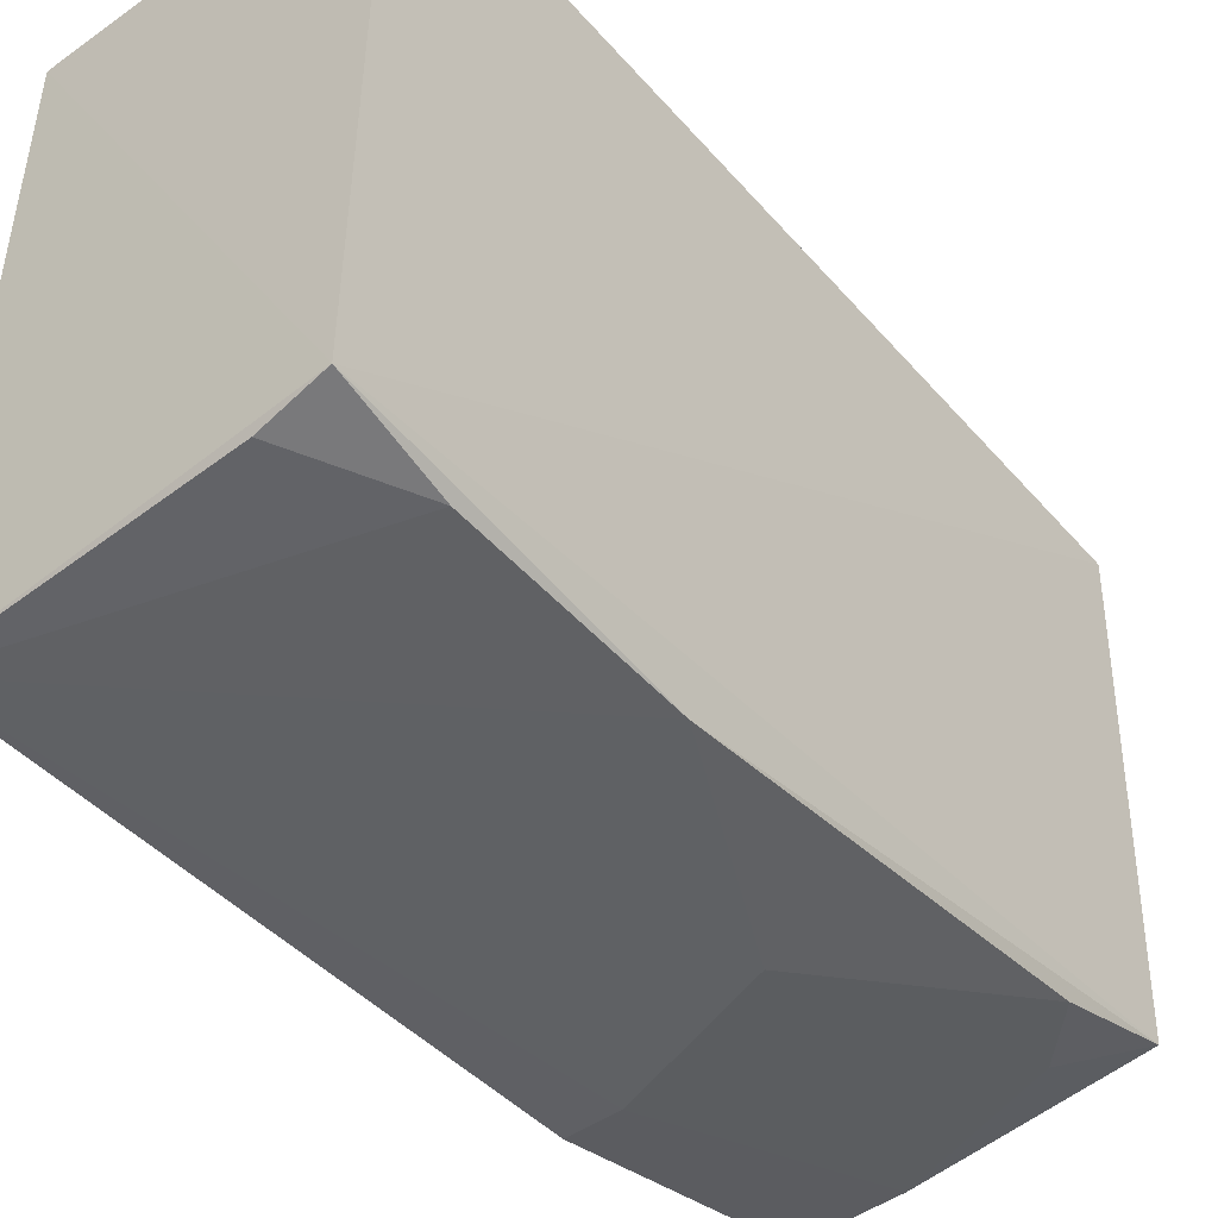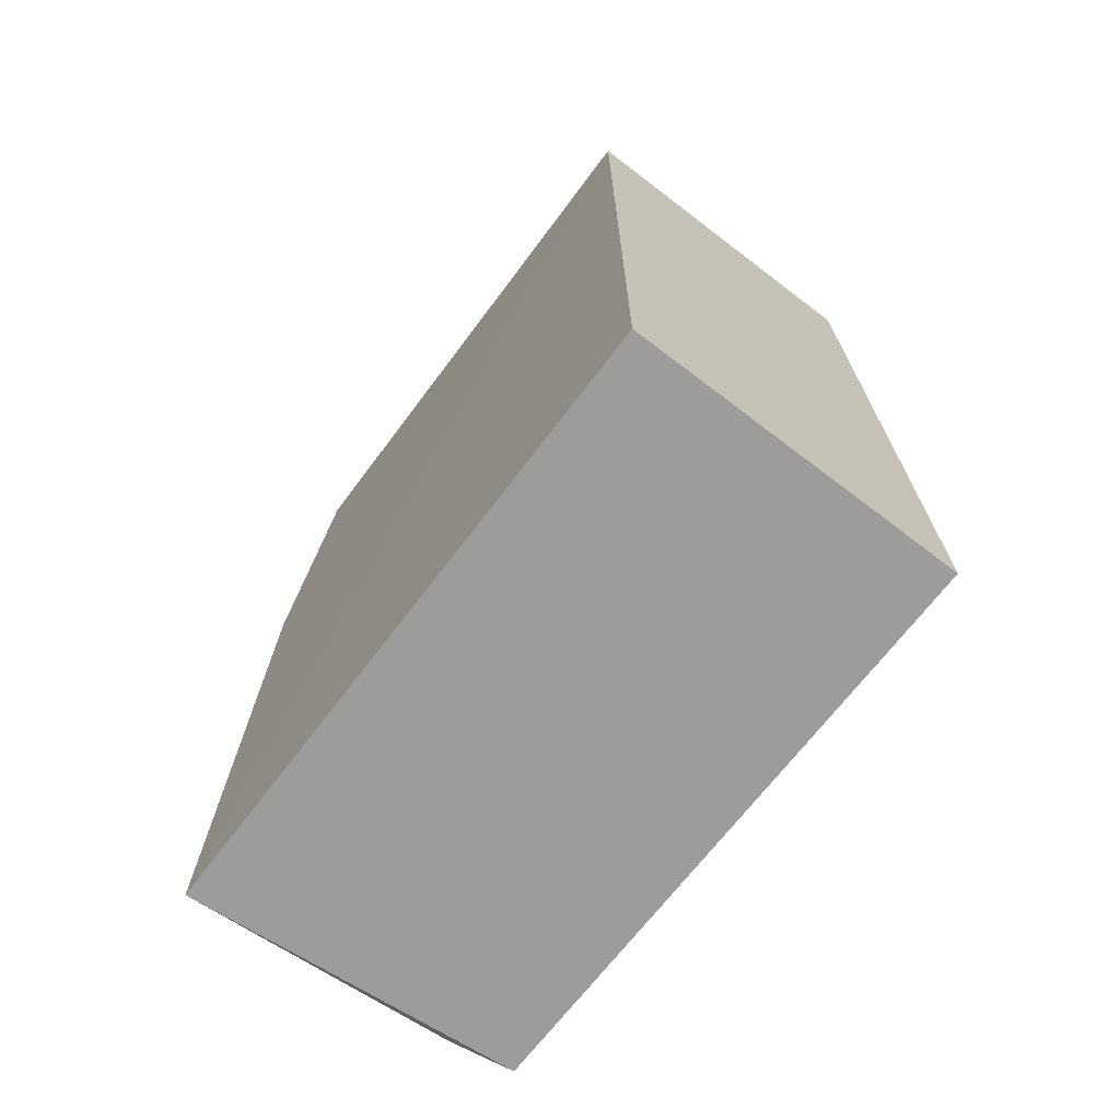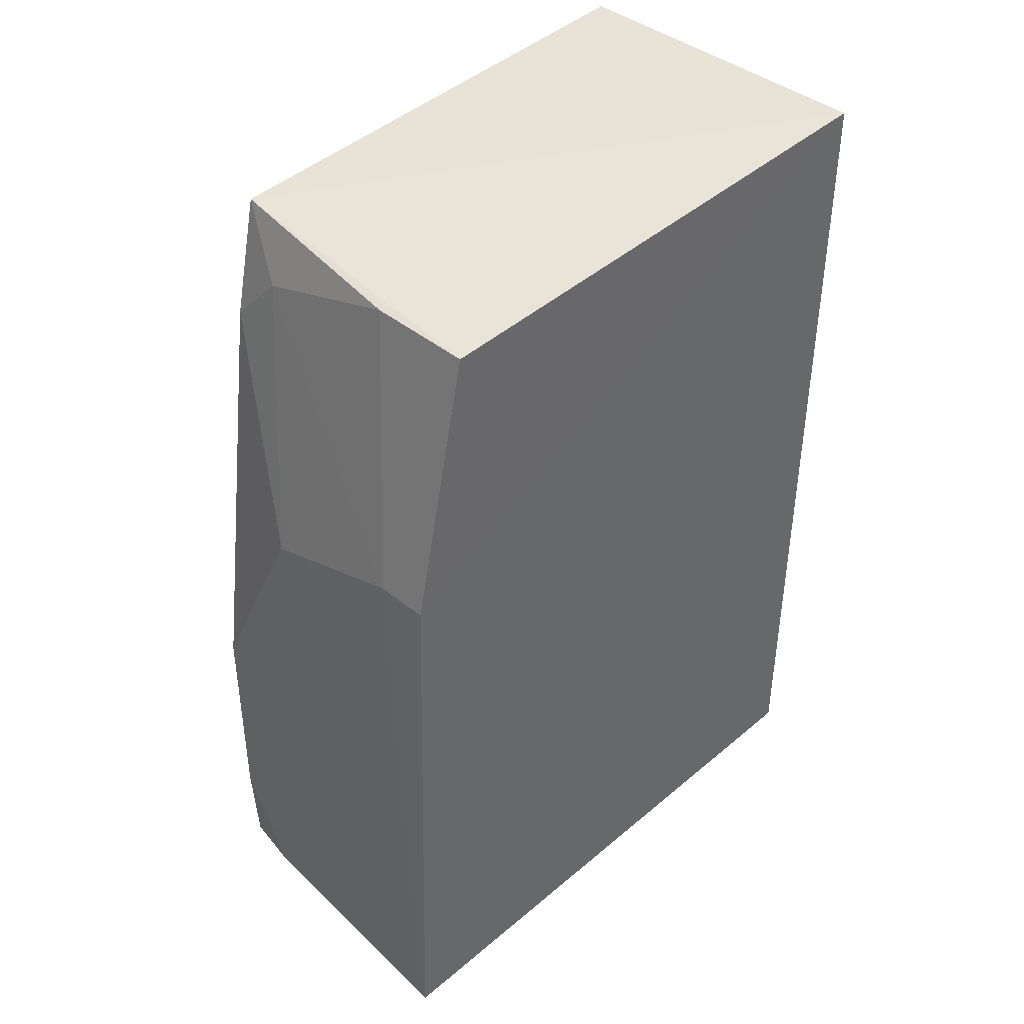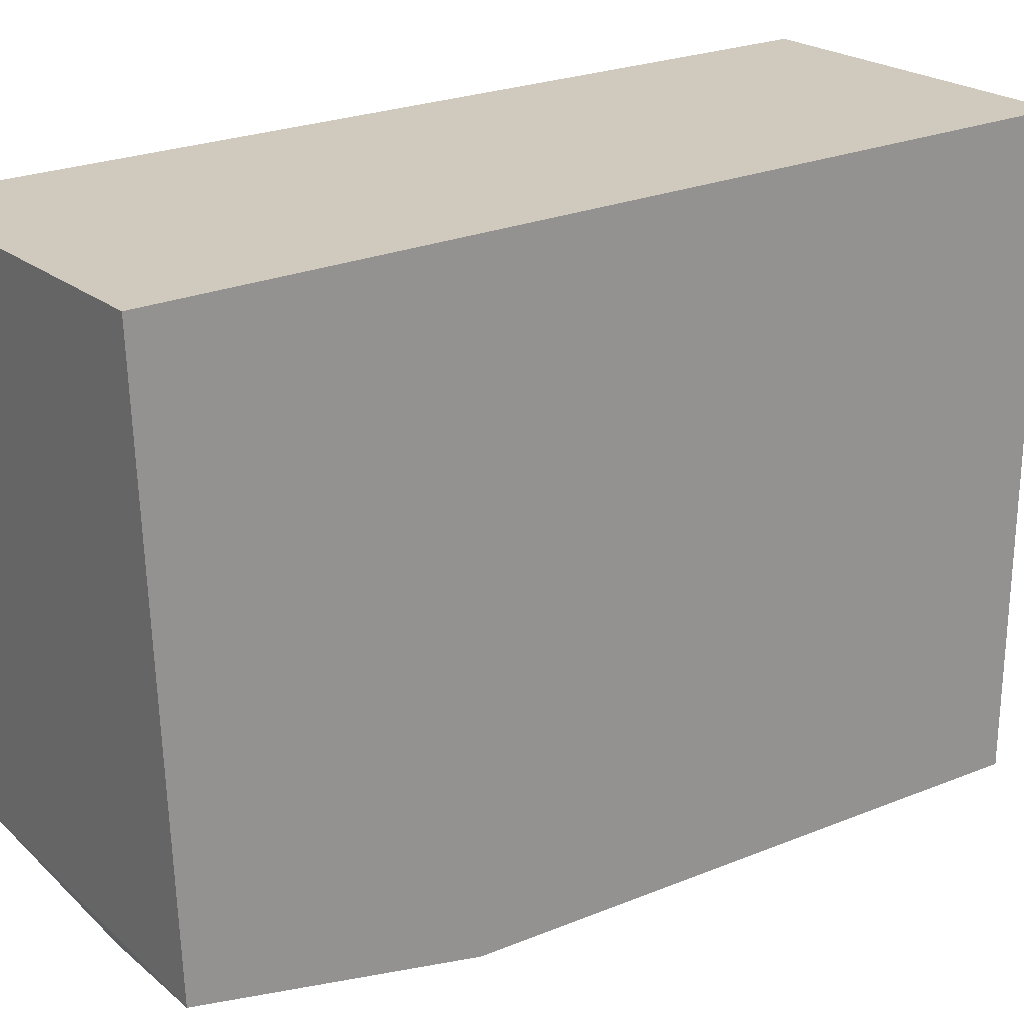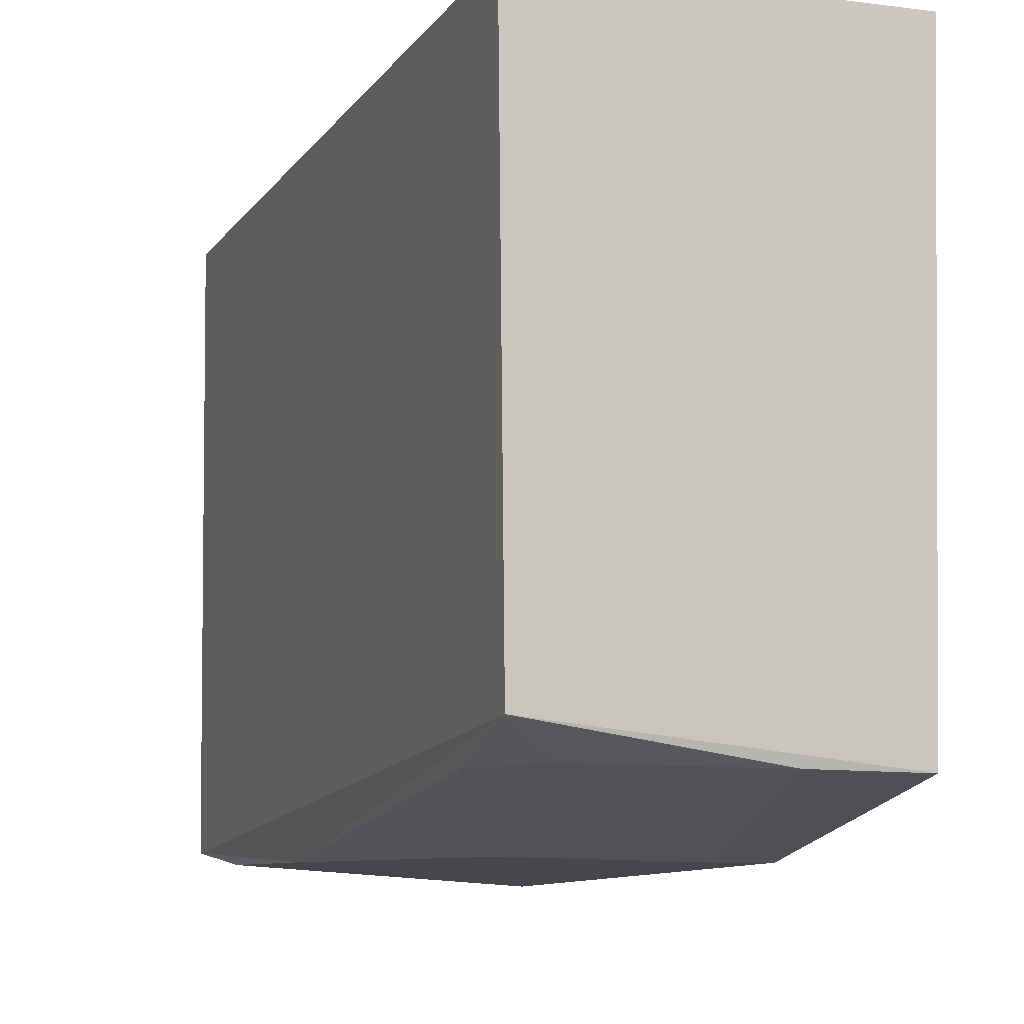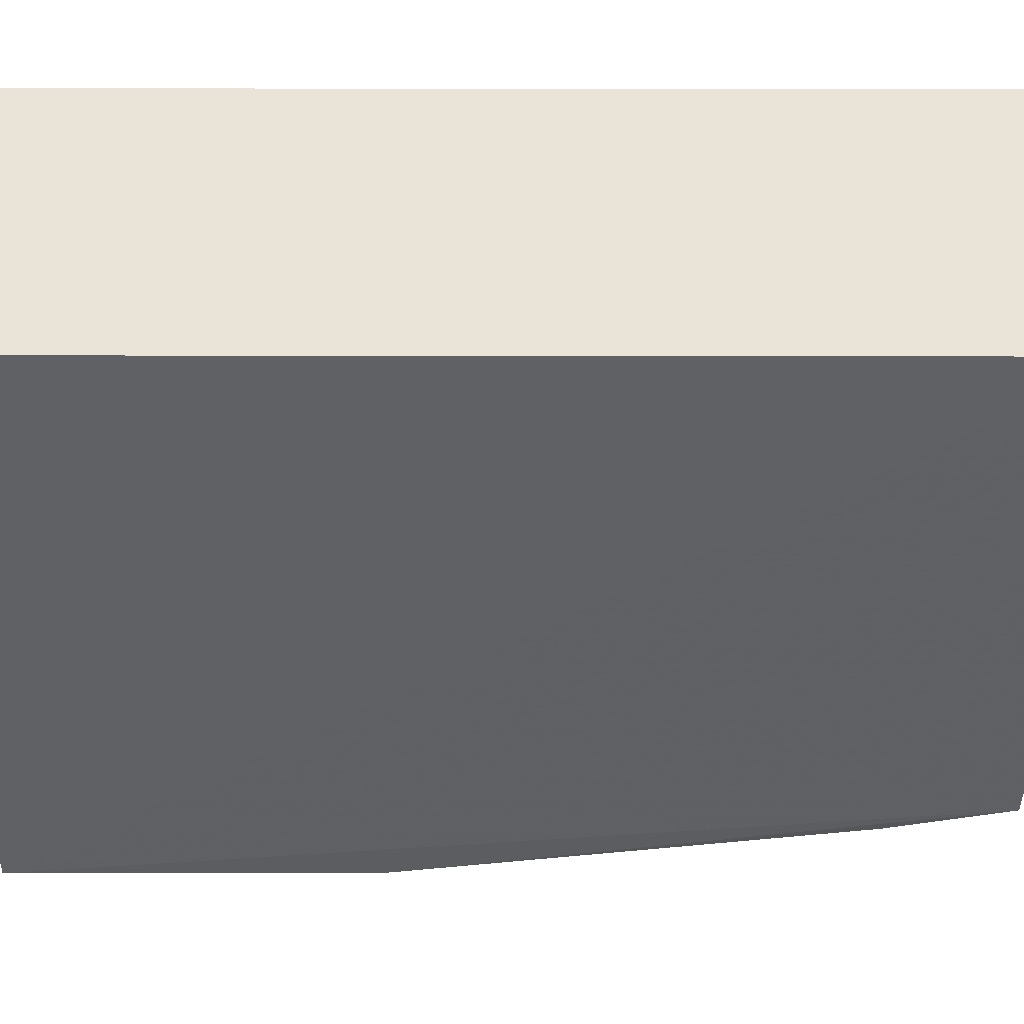
<metadata>
{"format":"obj","ext":"obj","renderer":"f3d","projection":"perspective","resolution":1024,"background":"white","views":[{"elev":-46.7,"azim":-141.3,"up":"+Y"},{"elev":-70.4,"azim":142.7,"up":"+Z"},{"elev":41.3,"azim":44.3,"up":"+Z"},{"elev":22.9,"azim":53.0,"up":"+Y"},{"elev":-8.2,"azim":-19.4,"up":"+Y"},{"elev":43.5,"azim":-89.9,"up":"+Y"}]}
</metadata>
<code>
v 0.00761 -0.385 0.06514
v 0.007733 -0.39 -0.09738
v 0.008028 -0.2201 -0.09848
v -0.08288 -0.2201 0.1439
v -0.07896 -0.3845 -0.008135
v 0.008028 -0.2201 0.1439
v -0.006706 -0.385 0.06514
v -0.08288 -0.2201 -0.09848
v -0.08017 -0.3596 0.1403
v -0.08166 -0.3814 -0.09797
v -0.05033 -0.3837 0.0507
v 0.007586 -0.3688 0.1386
v -0.07899 -0.3846 -0.06774
v -0.07868 -0.3681 0.1091
v -0.06473 -0.3847 -0.09688
v -0.06434 -0.3673 0.1241
v -0.02092 -0.3684 0.1385
f 6 3 4
f 6 1 2
f 6 2 3
f 7 5 2
f 7 2 1
f 8 4 3
f 9 6 4
f 10 8 3
f 10 3 2
f 10 5 9
f 10 9 4
f 10 4 8
f 11 5 7
f 12 7 1
f 12 1 6
f 12 6 9
f 13 2 5
f 13 5 10
f 14 9 5
f 14 5 11
f 15 13 10
f 15 10 2
f 15 2 13
f 16 14 11
f 16 11 7
f 16 9 14
f 17 16 7
f 17 7 12
f 17 12 9
f 17 9 16

</code>
